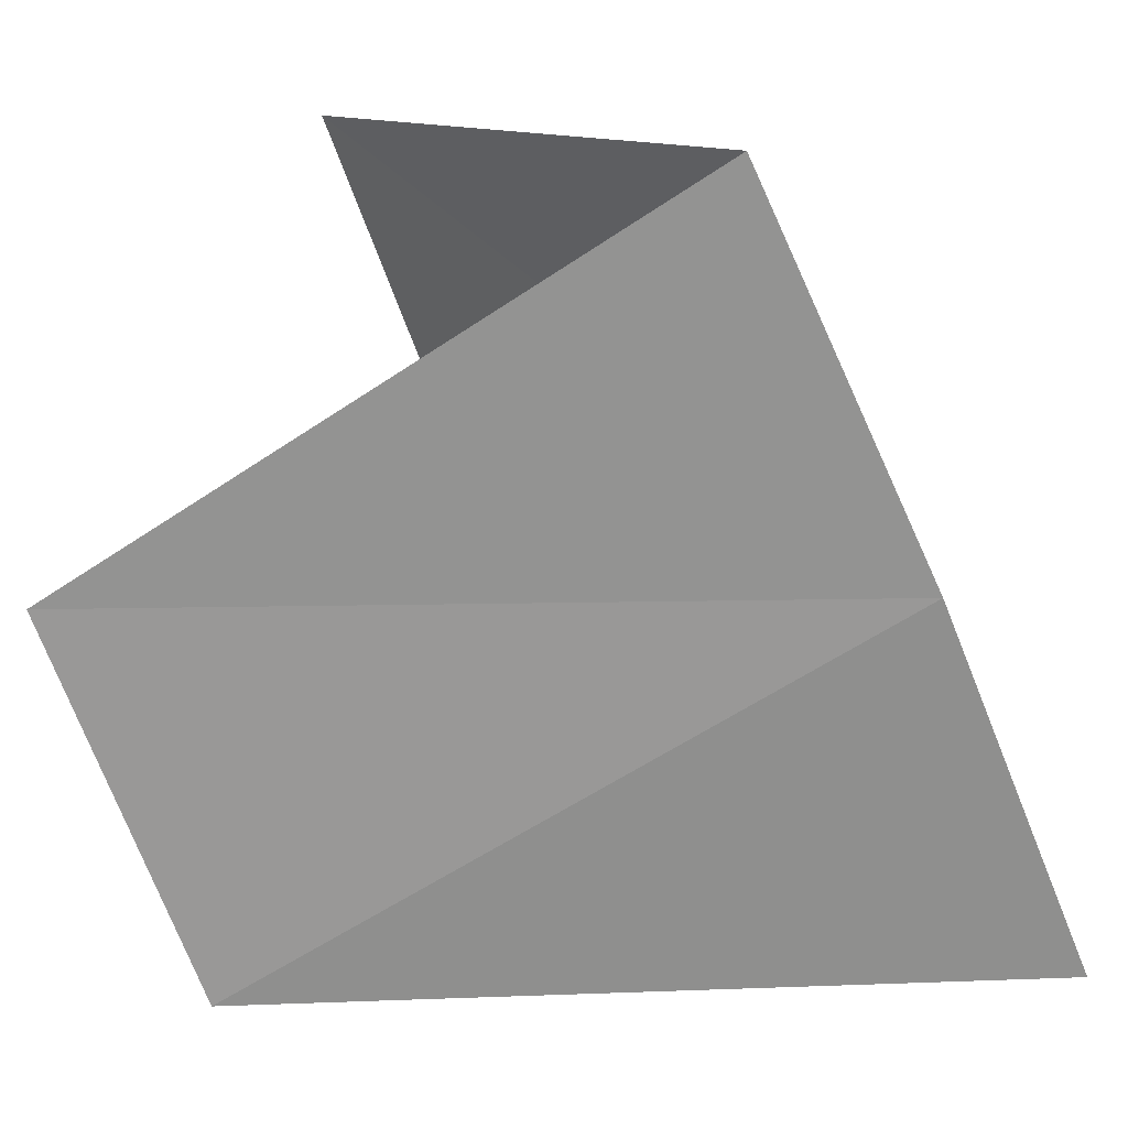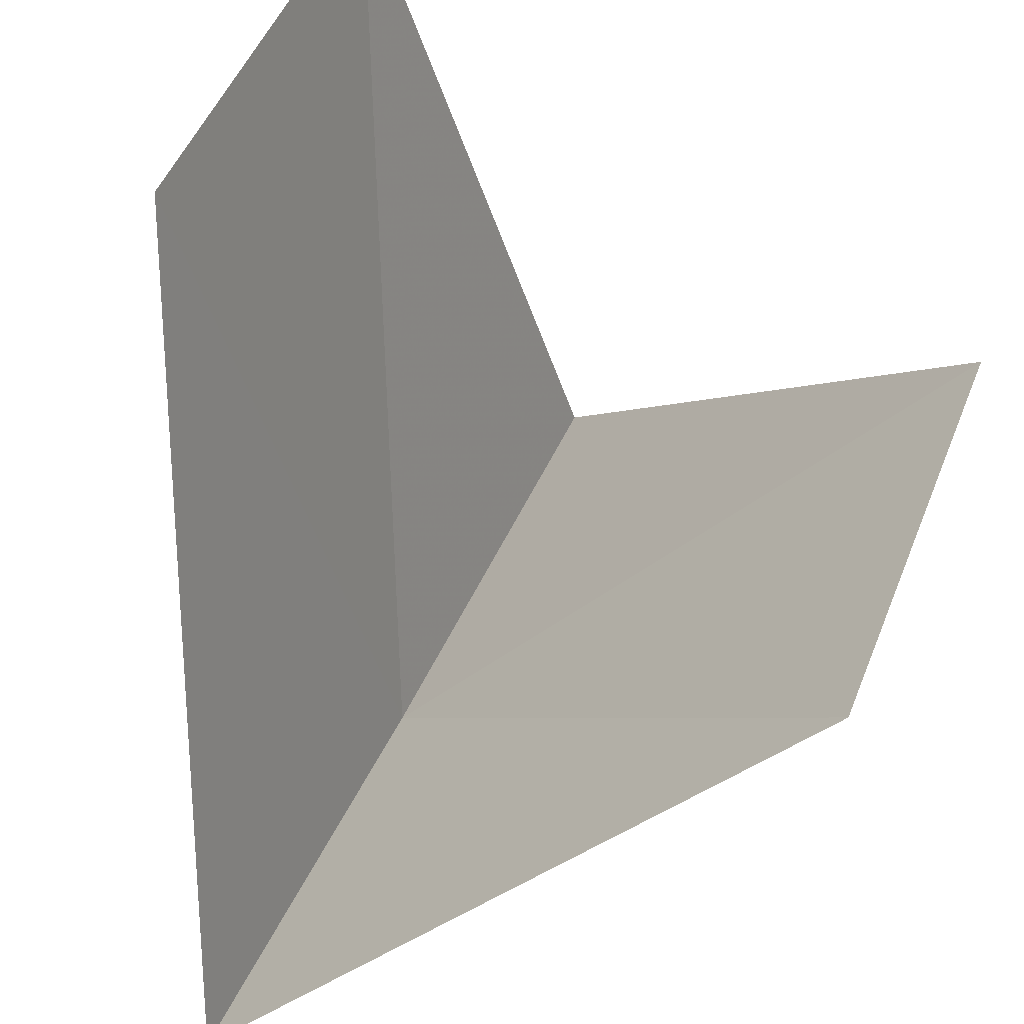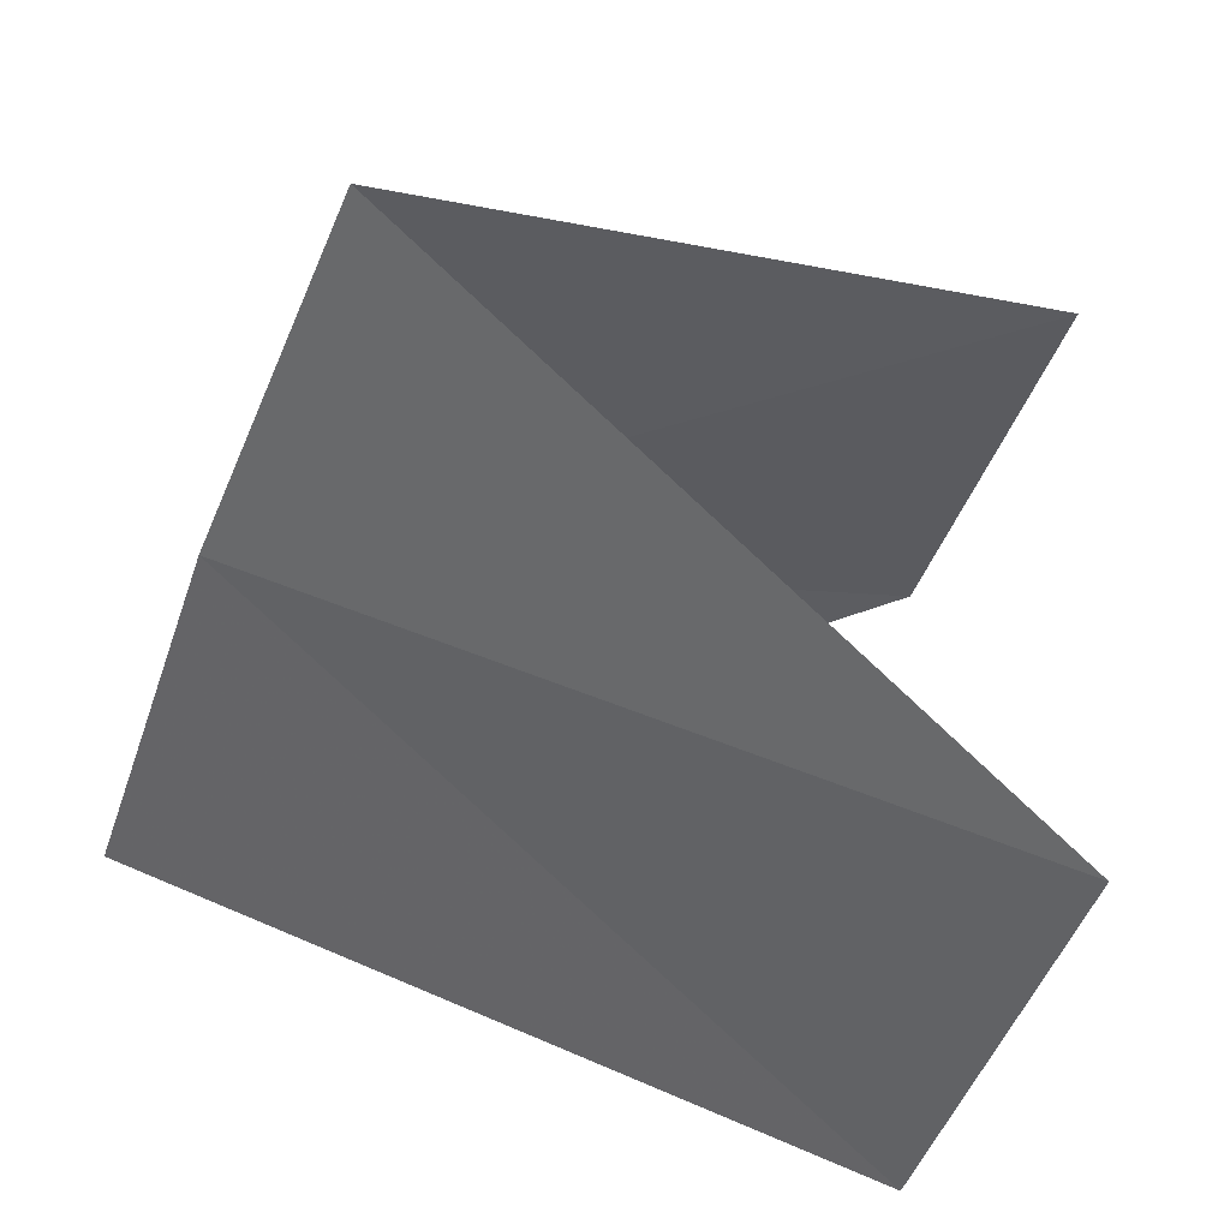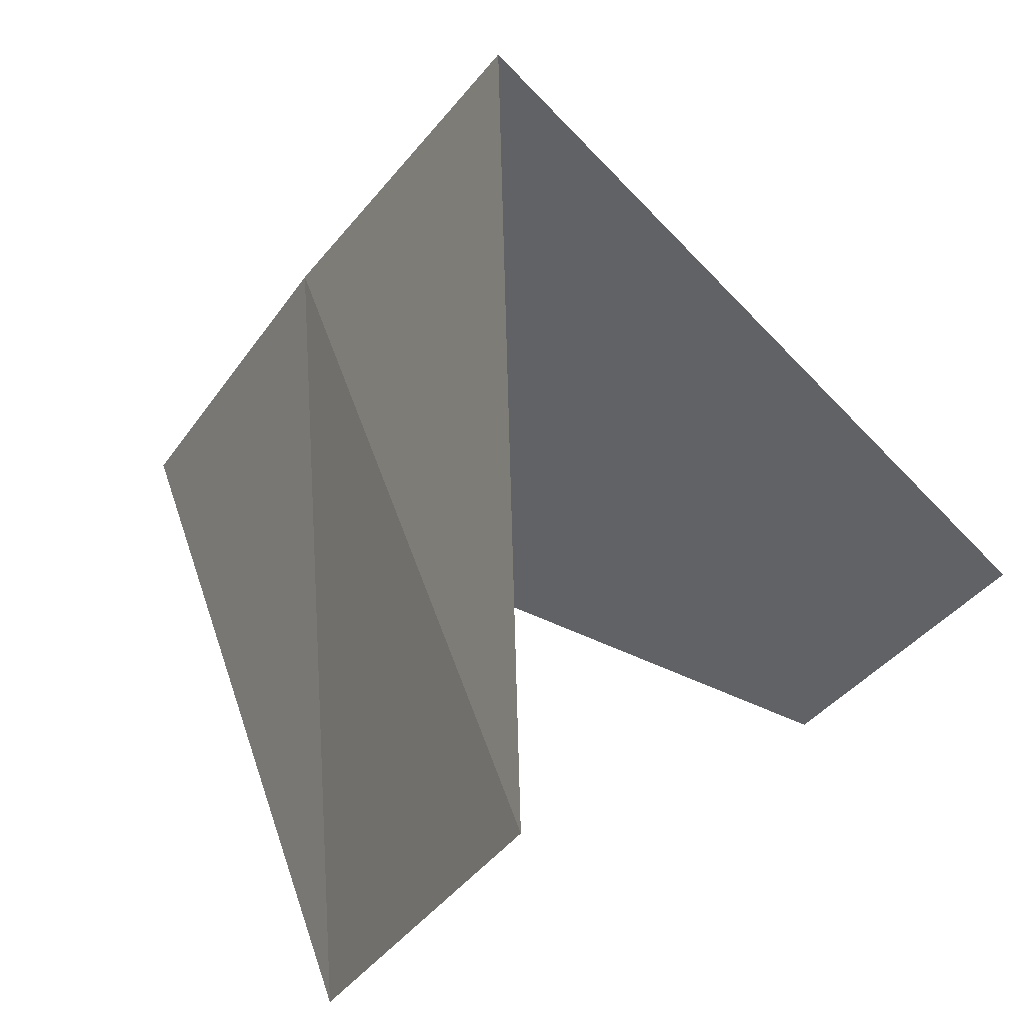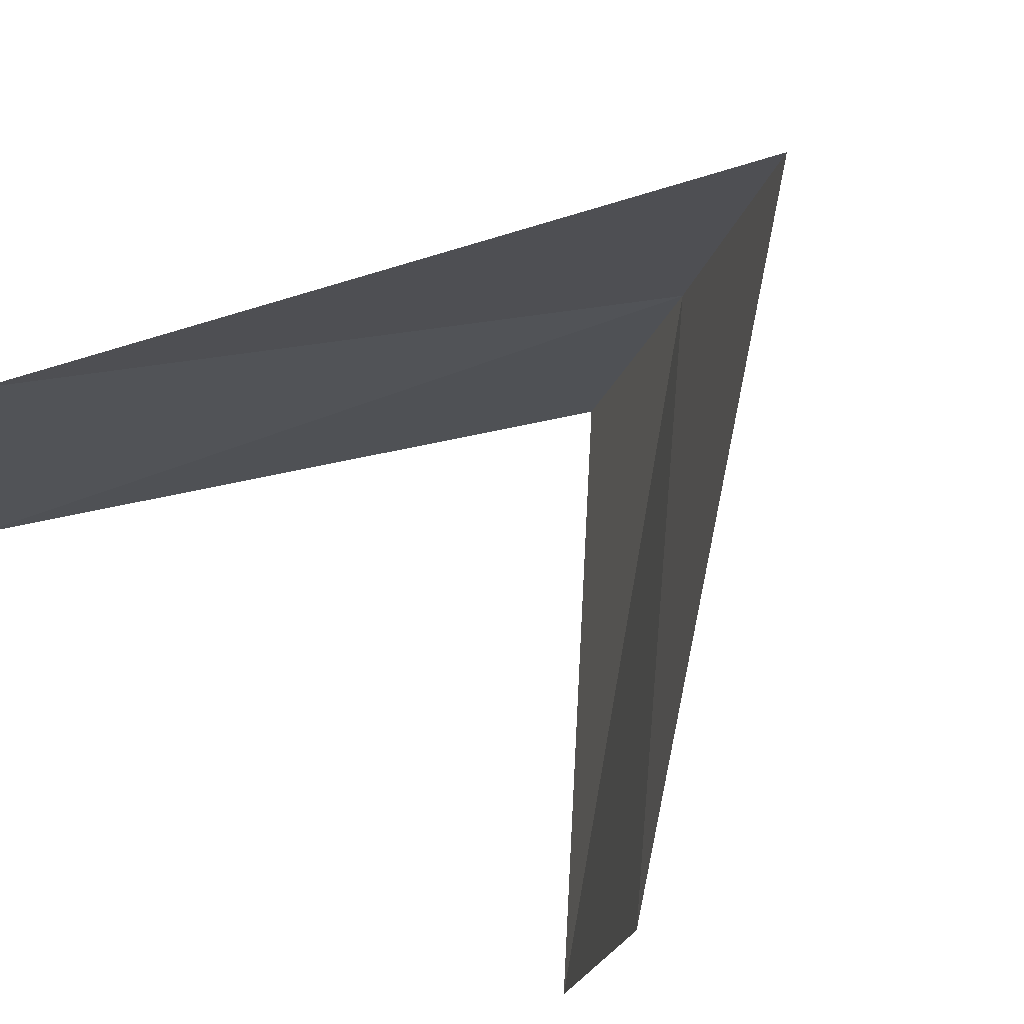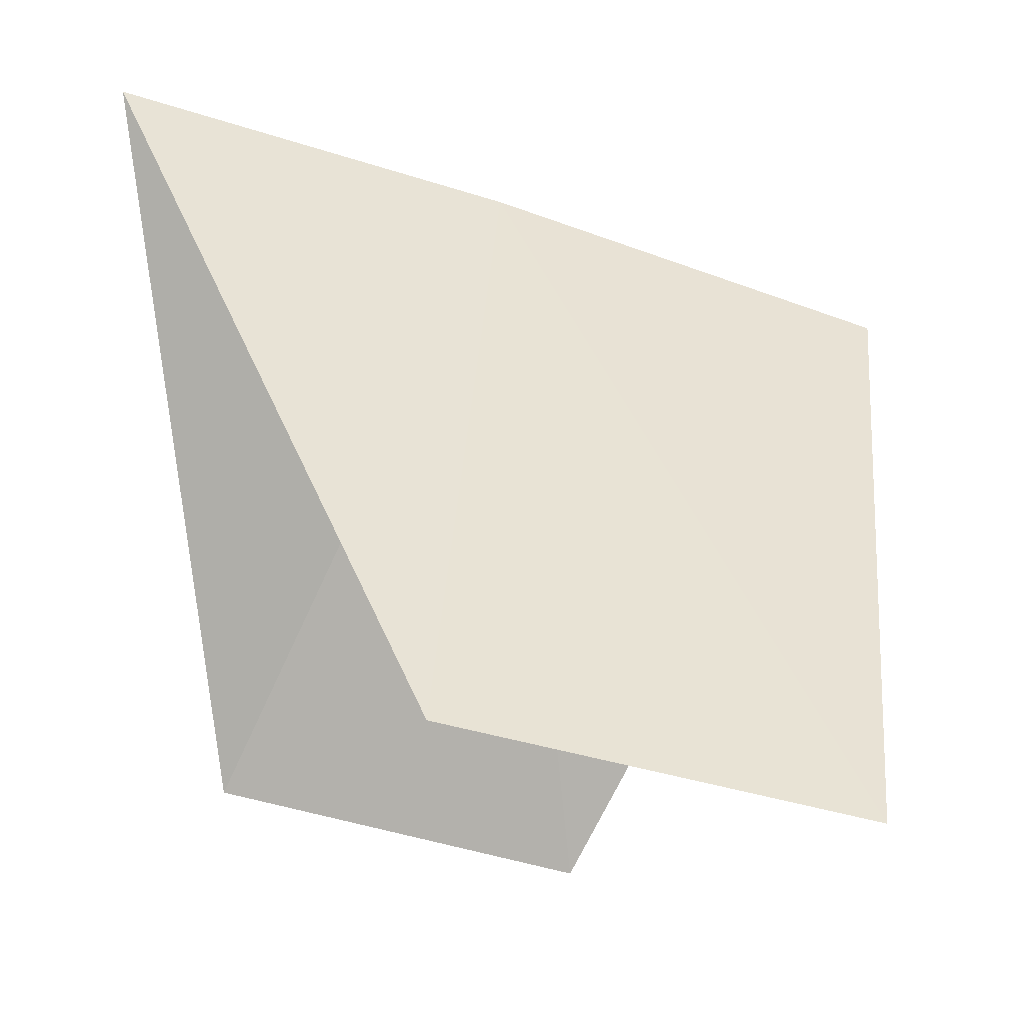
<metadata>
{"format":"obj","ext":"obj","renderer":"f3d","projection":"perspective","resolution":1024,"background":"white","views":[{"elev":11.1,"azim":121.0,"up":"+Z"},{"elev":-41.8,"azim":-11.1,"up":"+Z"},{"elev":68.2,"azim":-72.3,"up":"+Z"},{"elev":62.6,"azim":-29.2,"up":"+Z"},{"elev":50.6,"azim":39.8,"up":"+Z"},{"elev":-22.7,"azim":-79.5,"up":"+Y"}]}
</metadata>
<code>
v -4.004 20.46 30.41
v -2.026 16.78 27.94
v -1.121 16.27 30.41
v -2.861 19.79 32.93
v -5.155 15.42 32.93
v -6.195 15.87 30.41
v -5.146 20.96 27.94
f 1 3 2
f 1 4 3
f 1 5 4
f 1 6 5
f 1 7 6
f 1 2 7

</code>
